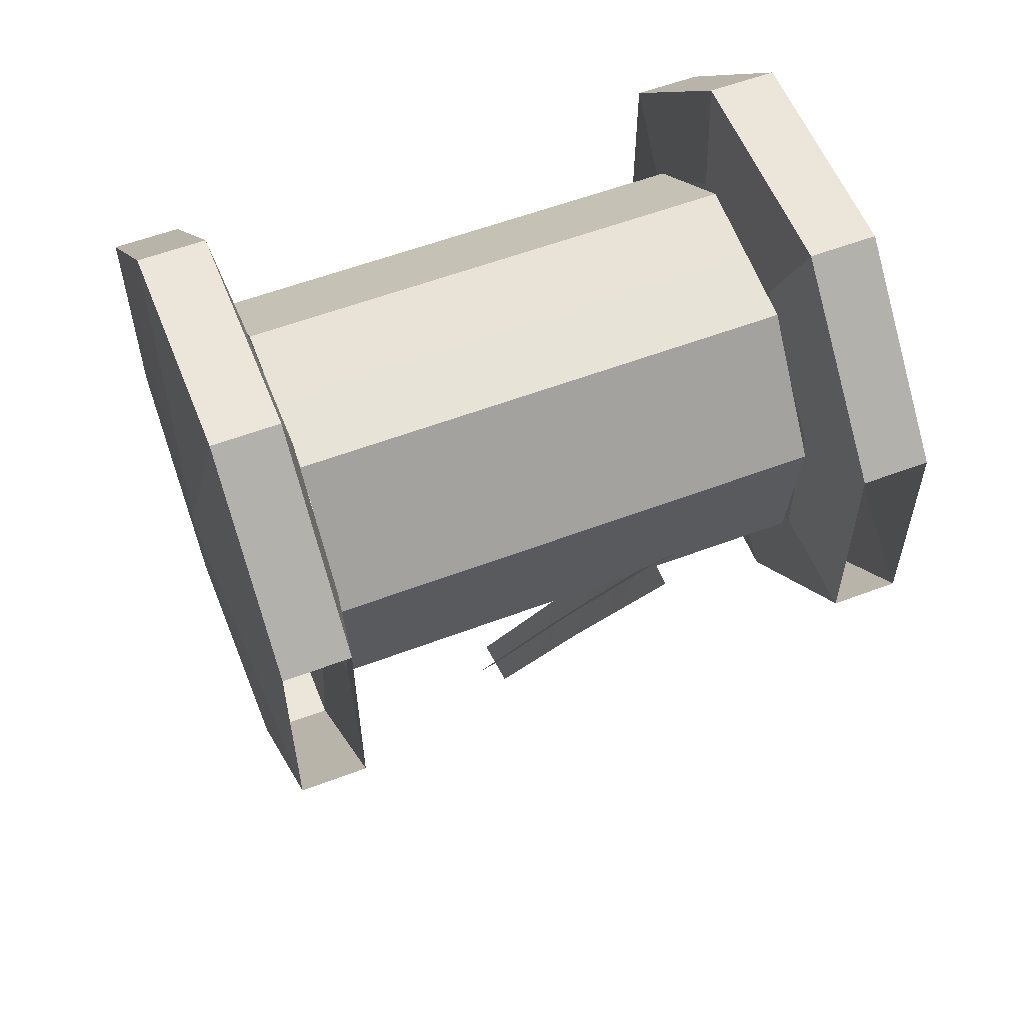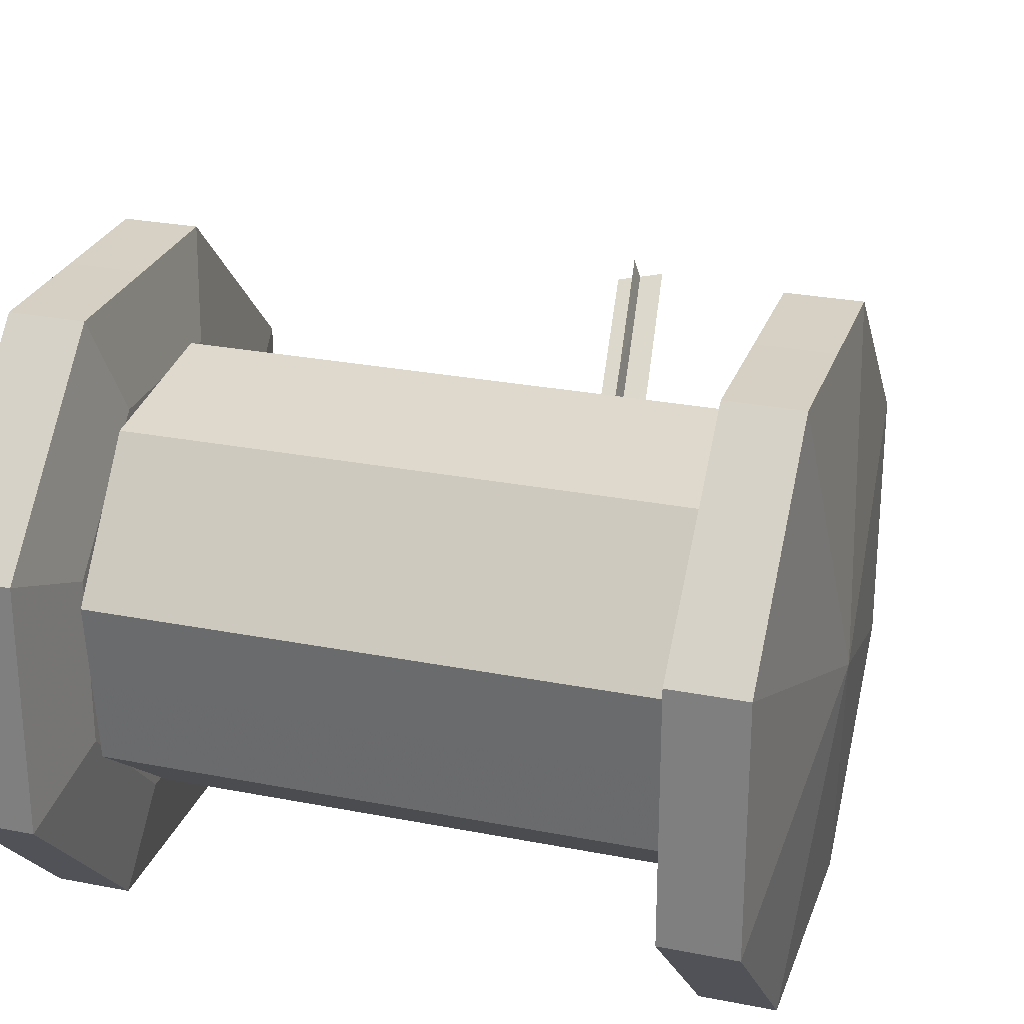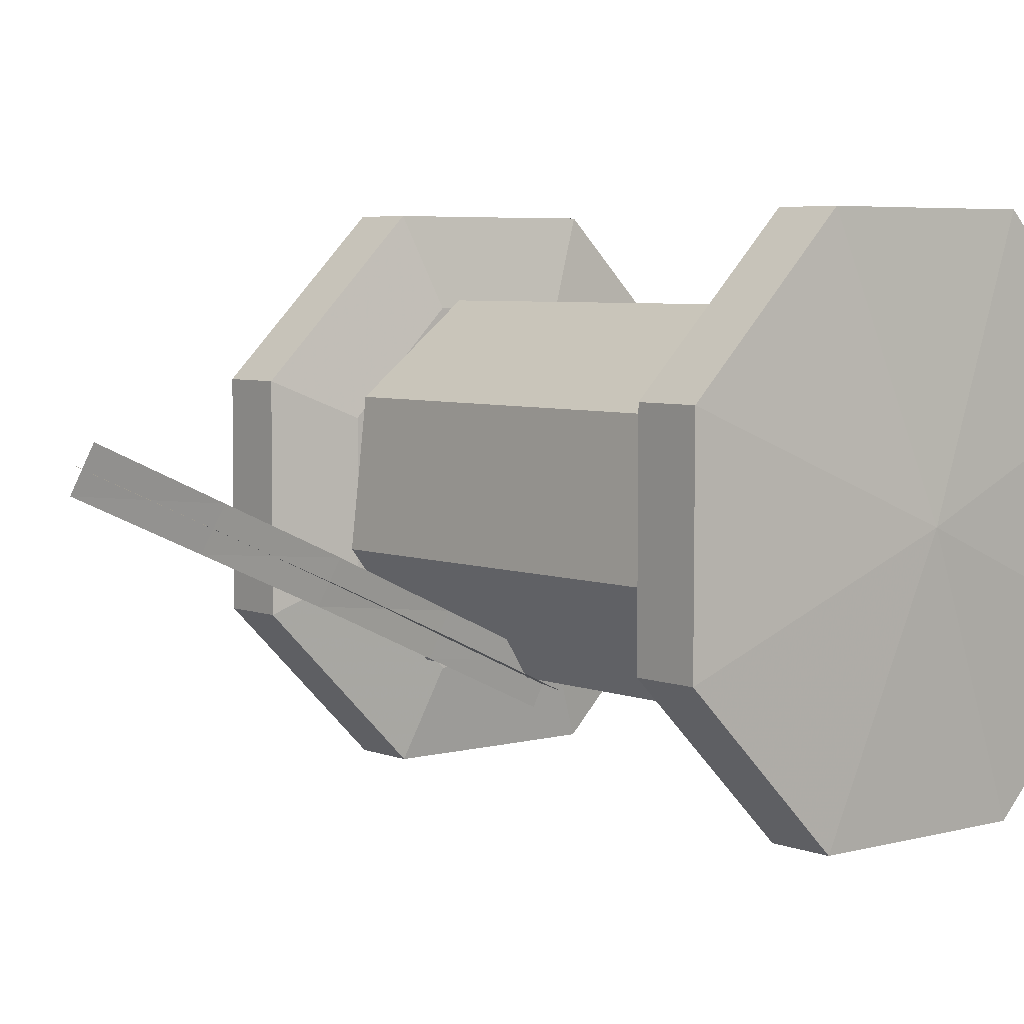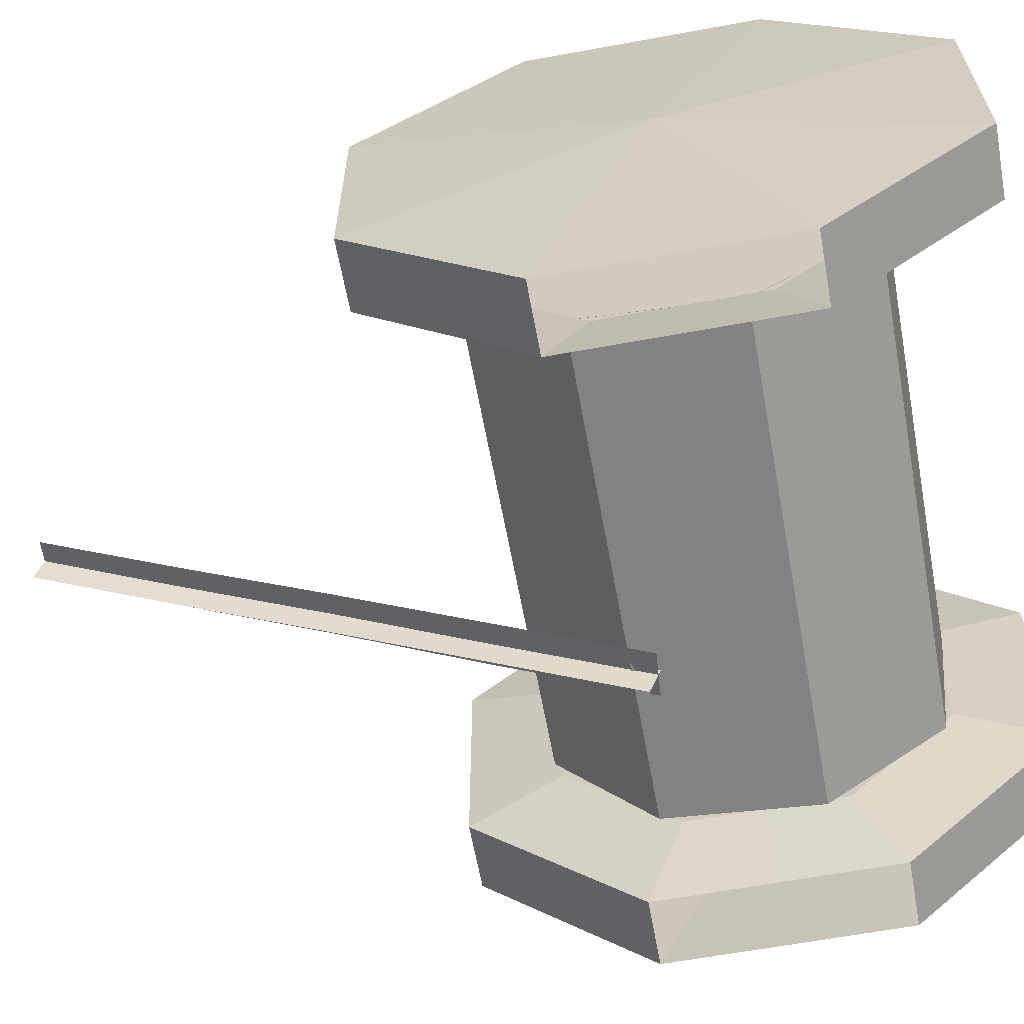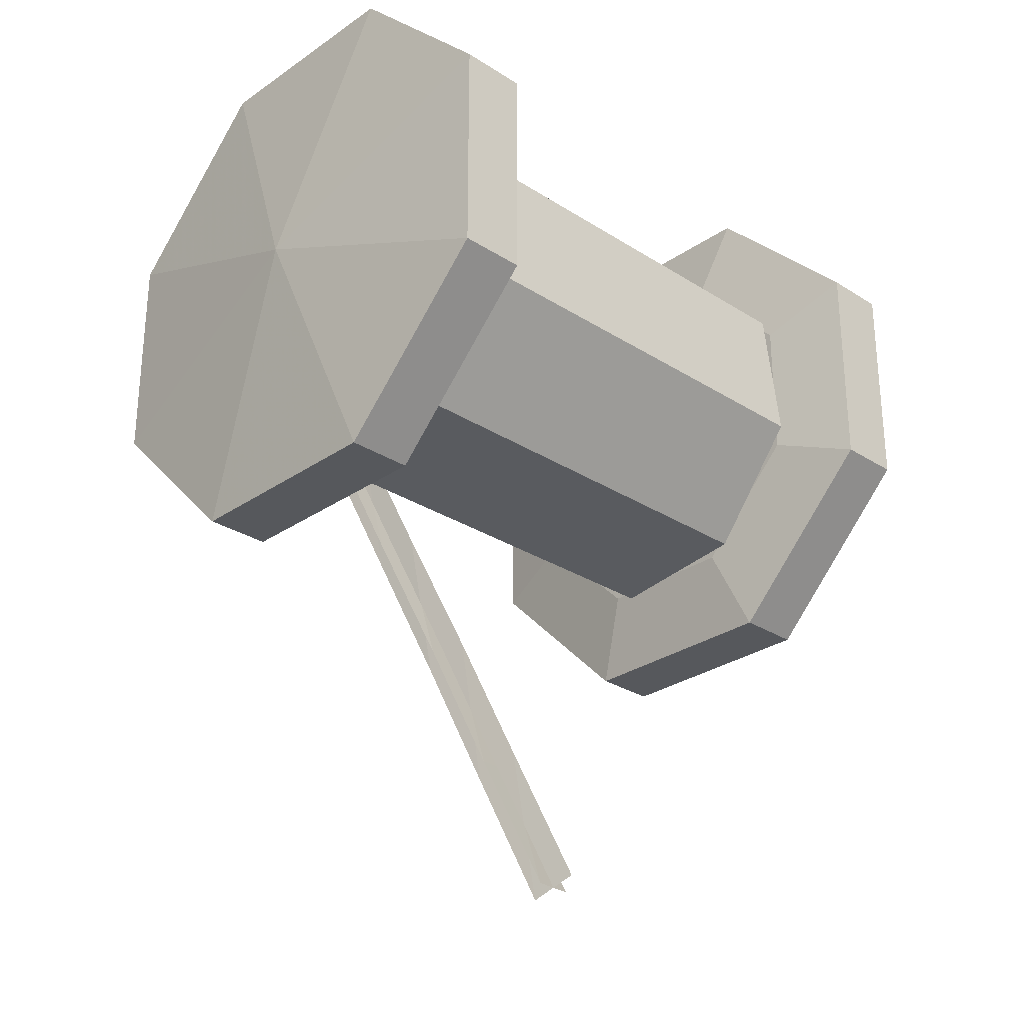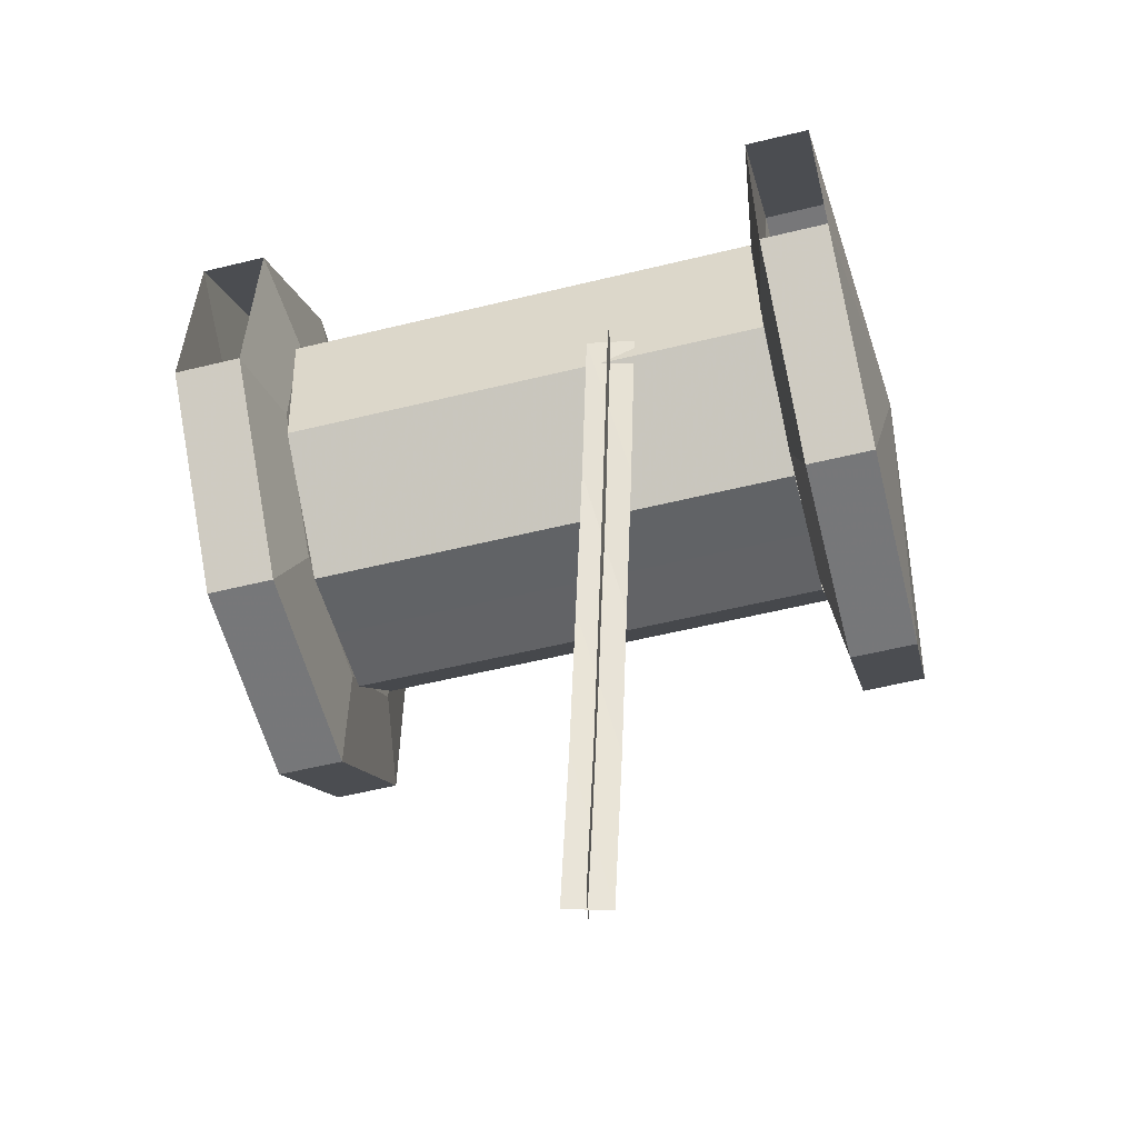
<metadata>
{"format":"obj","ext":"obj","renderer":"f3d","projection":"perspective","resolution":1024,"background":"white","views":[{"elev":57.2,"azim":158.5,"up":"+Y"},{"elev":26.5,"azim":-162.8,"up":"+Z"},{"elev":5.2,"azim":50.1,"up":"+Z"},{"elev":-63.1,"azim":100.5,"up":"+Z"},{"elev":-28.3,"azim":-43.9,"up":"+Y"},{"elev":-57.2,"azim":-165.8,"up":"+Y"}]}
</metadata>
<code>
g juqing_fuben_285_jiguan_02_01
v -8.532 -8.811 10.93
v -14.32 -9.235 11.83
v -11.72 -27.04 19.6
v -5.915 -26.62 18.76
v -11.09 -7.892 14.07
v -11.76 -10.15 8.688
v -9.126 -27.93 16.47
v -8.505 -25.73 21.88
v -8.952 -44.56 27.35
v -3.206 -44.05 26.24
v -6.484 -45.52 24.15
v -5.675 -43.09 29.44
v -6.363 -61.4 34.5
v -0.6627 -60.77 33.22
v -3.965 -62.32 31.24
v -3.06 -59.85 36.49
v -3.531 -78.65 41.78
v 2.185 -78.21 40.49
v -1.191 -79.53 38.46
v -0.1548 -77.33 43.81
f 1 2 3
f 3 4 1
f 5 6 7
f 7 8 5
f 4 3 9
f 9 10 4
f 8 7 11
f 11 12 8
f 10 9 13
f 13 14 10
f 12 11 15
f 15 16 12
f 14 13 17
f 17 18 14
f 16 15 19
f 19 20 16
g juqing_fuben_285_jiguan_02
v -5.1e-05 -21.19 45.46
v -3.1e-05 -6.618 56.99
v -30.24 -6.618 56.99
v -30.24 -21.19 45.46
v -2.3e-05 23.36 40.28
v -2.5e-05 22.29 31.02
v -30.24 22.29 31.02
v -30.24 23.36 40.28
v -2.1e-05 11.84 54.84
v -30.24 11.84 54.84
v -6.5e-05 -22.26 36.26
v -30.24 -22.26 36.26
v -30.24 -11.85 12.47
v -7.2e-05 -11.85 12.47
v -7.8e-05 -23.35 27.06
v -30.24 -23.35 27.06
v -30.24 22.29 31.02
v -2.5e-05 22.29 31.02
v -3.6e-05 21.19 21.77
v -30.24 21.19 21.77
v -5.7e-05 6.594 10.28
v -30.24 6.595 10.28
v -6.5e-05 -22.26 36.26
v -30.24 -22.26 36.26
v 30.24 -21.19 45.46
v 30.24 -6.618 56.99
v 30.24 23.36 40.28
v 30.24 22.29 31.02
v 30.24 11.84 54.84
v 30.24 -22.26 36.26
v 30.24 -11.85 12.47
v 30.24 -23.35 27.06
v 30.24 22.29 31.02
v 30.24 21.19 21.77
v 30.24 6.594 10.28
v 30.24 -22.26 36.26
v 40.32 14 -0.06268
v 42.23 0.01393 33.64
v 40.32 1.1e-05 -0.07814
v 40.34 33.72 19.71
v 40.32 14 -0.06268
v 32.11 14 -0.06269
v 32.13 33.72 19.71
v 32.16 33.69 47.63
v 40.37 33.69 47.63
v 32.16 33.69 47.63
v 32.18 13.93 67.36
v 40.39 13.93 67.36
v 40.37 33.69 47.63
v 30.21 9.314 11.21
v 30.23 22.44 24.37
v 32.13 33.72 19.71
v 32.11 14 -0.06269
v 30.25 22.42 42.94
v 32.16 33.69 47.63
v 30.26 9.264 56.07
v 32.18 13.93 67.36
v 32.11 1.2e-05 -0.07813
v 30.21 1.1e-05 11.2
v 40.34 33.72 19.71
v 40.37 33.69 47.63
v 40.39 13.93 67.36
v 32.18 1e-05 67.34
v 40.39 1e-05 67.34
v 40.39 13.93 67.36
v 32.18 13.93 67.36
v 40.39 1e-05 67.34
v 30.26 1e-05 56.06
v 32.18 1e-05 67.34
v -43.31 0.001909 33.63
v -40.39 14 -0.0627
v -40.39 8e-06 -0.07815
v -32.18 14 -0.0627
v -40.39 14 -0.0627
v -40.37 33.72 19.71
v -32.16 33.72 19.71
v -40.34 33.69 47.63
v -32.13 33.69 47.63
v -32.13 33.69 47.63
v -40.34 33.69 47.63
v -40.32 13.93 67.36
v -32.11 13.93 67.36
v -30.26 9.314 11.21
v -32.18 14 -0.0627
v -32.16 33.72 19.71
v -30.25 22.44 24.37
v -32.13 33.69 47.63
v -30.23 22.42 42.94
v -32.11 13.93 67.36
v -30.21 9.264 56.07
v -32.18 9e-06 -0.07815
v -30.26 8e-06 11.2
v -40.34 33.69 47.63
v -40.37 33.72 19.71
v -40.32 13.93 67.36
v -32.11 1.1e-05 67.34
v -32.11 13.93 67.36
v -40.32 13.93 67.36
v -40.32 1.1e-05 67.34
v -40.32 1.1e-05 67.34
v -32.11 1.1e-05 67.34
v -30.21 1e-05 56.06
v 40.32 -14 -0.06269
v 32.11 -14 -0.06269
v 40.32 -14 -0.06269
v 40.34 -33.72 19.71
v 32.13 -33.72 19.71
v 40.37 -33.69 47.63
v 32.16 -33.69 47.63
v 40.39 -13.93 67.36
v 32.18 -13.93 67.36
v 30.21 -9.314 11.21
v 32.11 -14 -0.06269
v 32.13 -33.72 19.71
v 30.23 -22.44 24.37
v 32.16 -33.69 47.63
v 30.25 -22.42 42.94
v 32.18 -13.93 67.36
v 30.26 -9.264 56.07
v 40.37 -33.69 47.63
v 40.34 -33.72 19.71
v 40.39 -13.93 67.36
v 32.18 -13.93 67.36
v 40.39 -13.93 67.36
v -40.39 -14 -0.0627
v -40.37 -33.72 19.71
v -40.39 -14 -0.0627
v -32.18 -14 -0.0627
v -32.16 -33.72 19.71
v -32.13 -33.69 47.63
v -40.34 -33.69 47.63
v -32.11 -13.93 67.36
v -40.32 -13.93 67.36
v -30.26 -9.314 11.21
v -30.25 -22.44 24.37
v -32.16 -33.72 19.71
v -32.18 -14 -0.0627
v -30.23 -22.42 42.94
v -32.13 -33.69 47.63
v -30.21 -9.264 56.07
v -32.11 -13.93 67.36
v -40.37 -33.72 19.71
v -40.34 -33.69 47.63
v -40.32 -13.93 67.36
v -40.32 -13.93 67.36
v -32.11 -13.93 67.36
v 30.23 22.44 24.37
v 30.21 9.314 11.21
v 30.24 2e-06 33.64
v 30.25 22.42 42.94
v 30.26 9.264 56.07
v 30.21 1.1e-05 11.2
v 30.26 1e-05 56.06
v 30.21 -9.314 11.21
v 30.23 -22.44 24.37
v 30.25 -22.42 42.94
v 30.26 -9.264 56.07
v -30.26 9.314 11.21
v -30.25 22.44 24.37
v -30.24 8e-06 33.64
v -30.23 22.42 42.94
v -30.21 9.264 56.07
v -30.26 8e-06 11.2
v -30.21 1e-05 56.06
v -30.25 -22.44 24.37
v -30.26 -9.314 11.21
v -30.23 -22.42 42.94
v -30.21 -9.264 56.07
f 21 22 23
f 23 24 21
f 25 26 27
f 27 28 25
f 29 25 28
f 28 30 29
f 22 29 30
f 30 23 22
f 31 21 24
f 24 32 31
f 33 34 35
f 35 36 33
f 37 38 39
f 39 40 37
f 40 39 41
f 41 42 40
f 42 41 34
f 34 33 42
f 36 35 43
f 43 44 36
f 21 45 46
f 46 22 21
f 25 47 48
f 48 26 25
f 29 49 47
f 47 25 29
f 22 46 49
f 49 29 22
f 31 50 45
f 45 21 31
f 34 51 52
f 52 35 34
f 38 53 54
f 54 39 38
f 39 54 55
f 55 41 39
f 41 55 51
f 51 34 41
f 35 52 56
f 56 43 35
f 57 58 59
f 60 61 62
f 62 63 60
f 63 64 65
f 65 60 63
f 66 67 68
f 68 69 66
f 70 71 72
f 72 73 70
f 71 74 75
f 75 72 71
f 74 76 77
f 77 75 74
f 78 79 70
f 70 73 78
f 58 80 81
f 58 81 82
f 58 57 80
f 83 84 85
f 85 86 83
f 58 82 87
f 76 88 89
f 89 77 76
f 90 91 92
f 93 94 95
f 95 96 93
f 96 95 97
f 97 98 96
f 99 100 101
f 101 102 99
f 103 104 105
f 105 106 103
f 106 105 107
f 107 108 106
f 108 107 109
f 109 110 108
f 111 104 103
f 103 112 111
f 90 113 114
f 90 115 113
f 90 114 91
f 116 117 118
f 118 119 116
f 90 120 115
f 110 109 121
f 121 122 110
f 58 123 59
f 124 125 126
f 126 127 124
f 127 126 128
f 128 129 127
f 129 128 130
f 130 131 129
f 132 133 134
f 134 135 132
f 135 134 136
f 136 137 135
f 137 136 138
f 138 139 137
f 78 133 132
f 132 79 78
f 58 140 141
f 58 142 140
f 58 141 123
f 83 143 144
f 144 84 83
f 58 87 142
f 139 138 89
f 89 88 139
f 145 90 92
f 146 147 148
f 148 149 146
f 149 150 151
f 151 146 149
f 150 152 153
f 153 151 150
f 154 155 156
f 156 157 154
f 155 158 159
f 159 156 155
f 158 160 161
f 161 159 158
f 111 112 154
f 154 157 111
f 90 162 163
f 90 163 164
f 90 145 162
f 116 119 165
f 165 166 116
f 90 164 120
f 160 122 121
f 121 161 160
f 167 168 169
f 170 167 169
f 171 170 169
f 168 172 169
f 173 171 169
f 174 175 169
f 175 176 169
f 176 177 169
f 172 174 169
f 177 173 169
f 178 179 180
f 179 181 180
f 181 182 180
f 183 178 180
f 182 184 180
f 185 186 180
f 187 185 180
f 188 187 180
f 186 183 180
f 184 188 180

</code>
